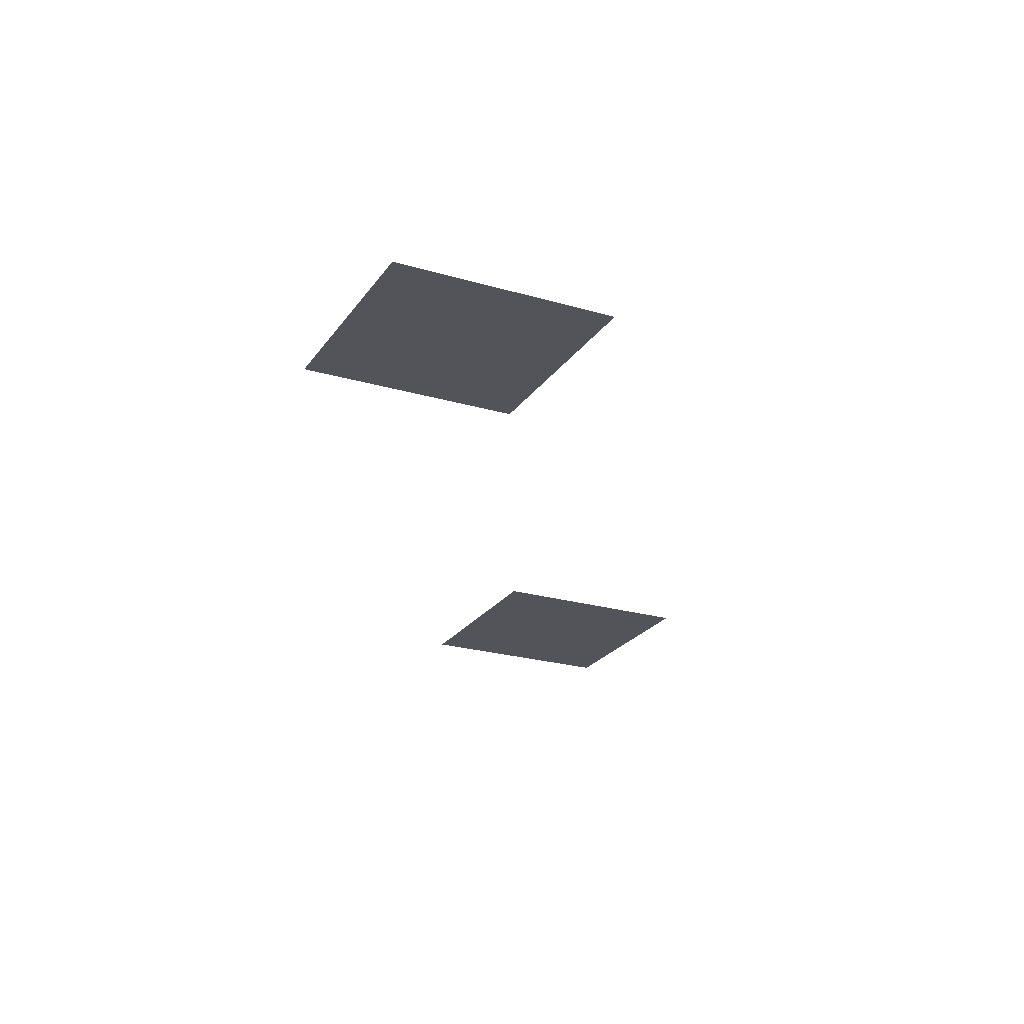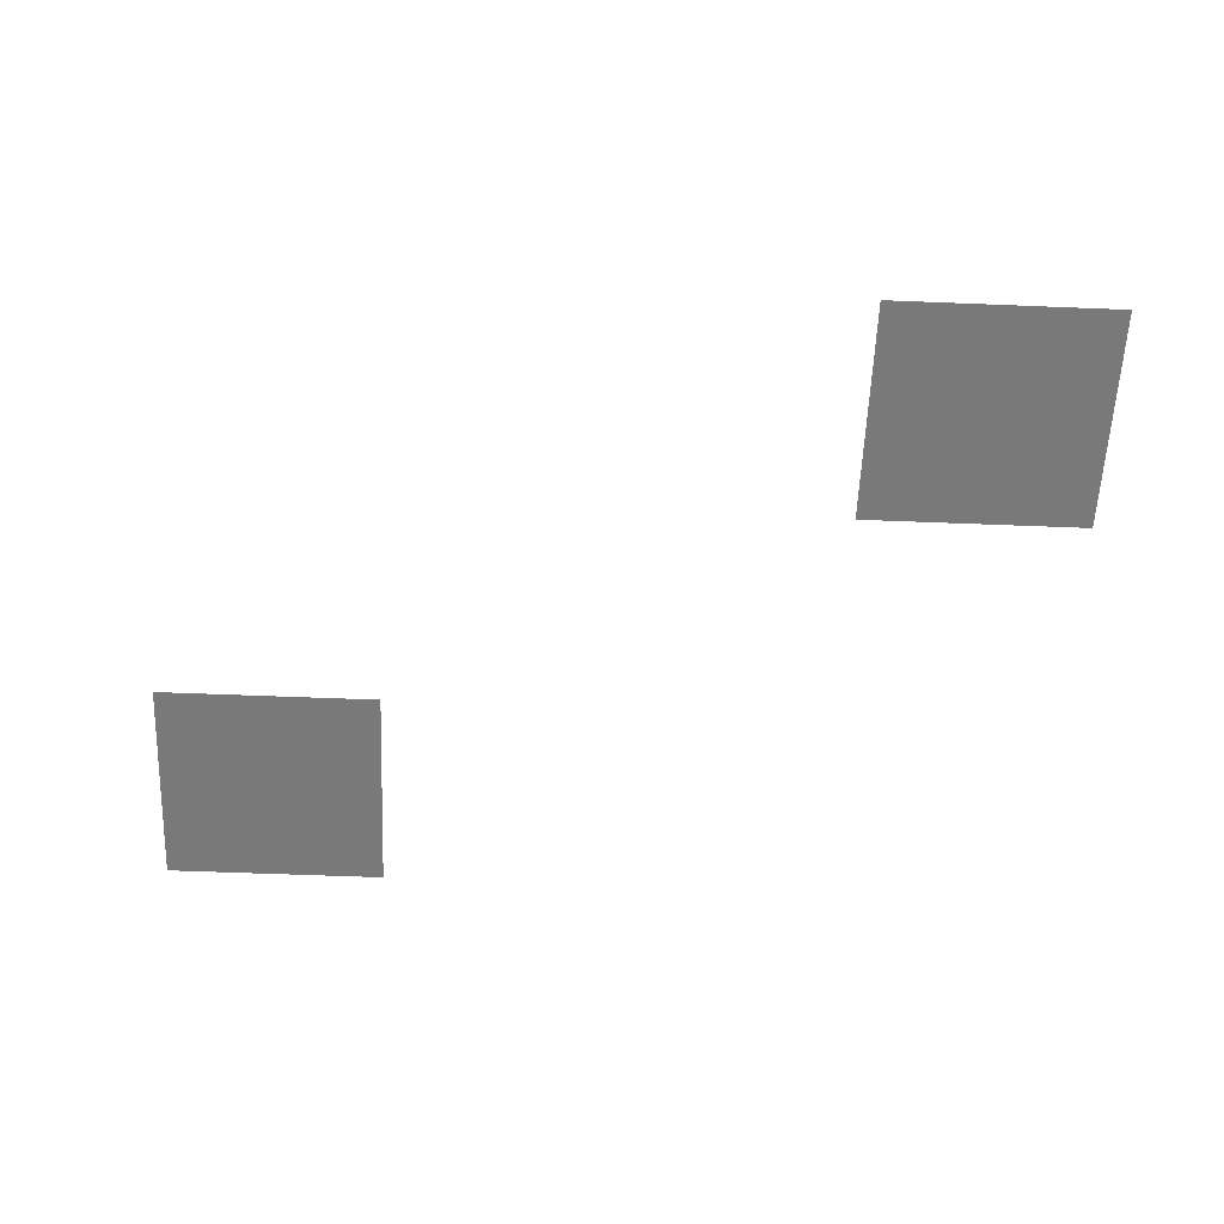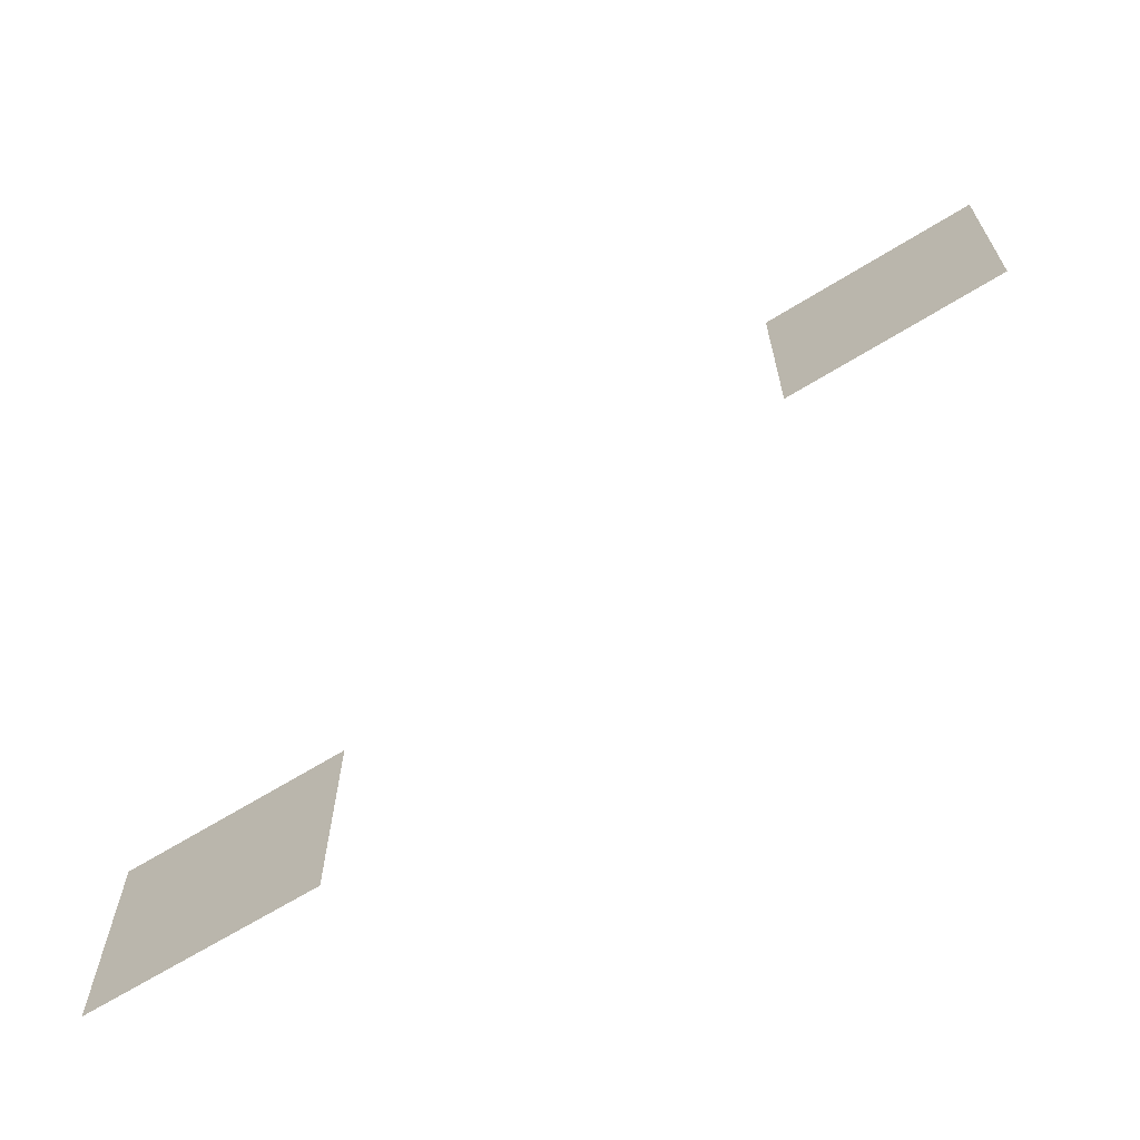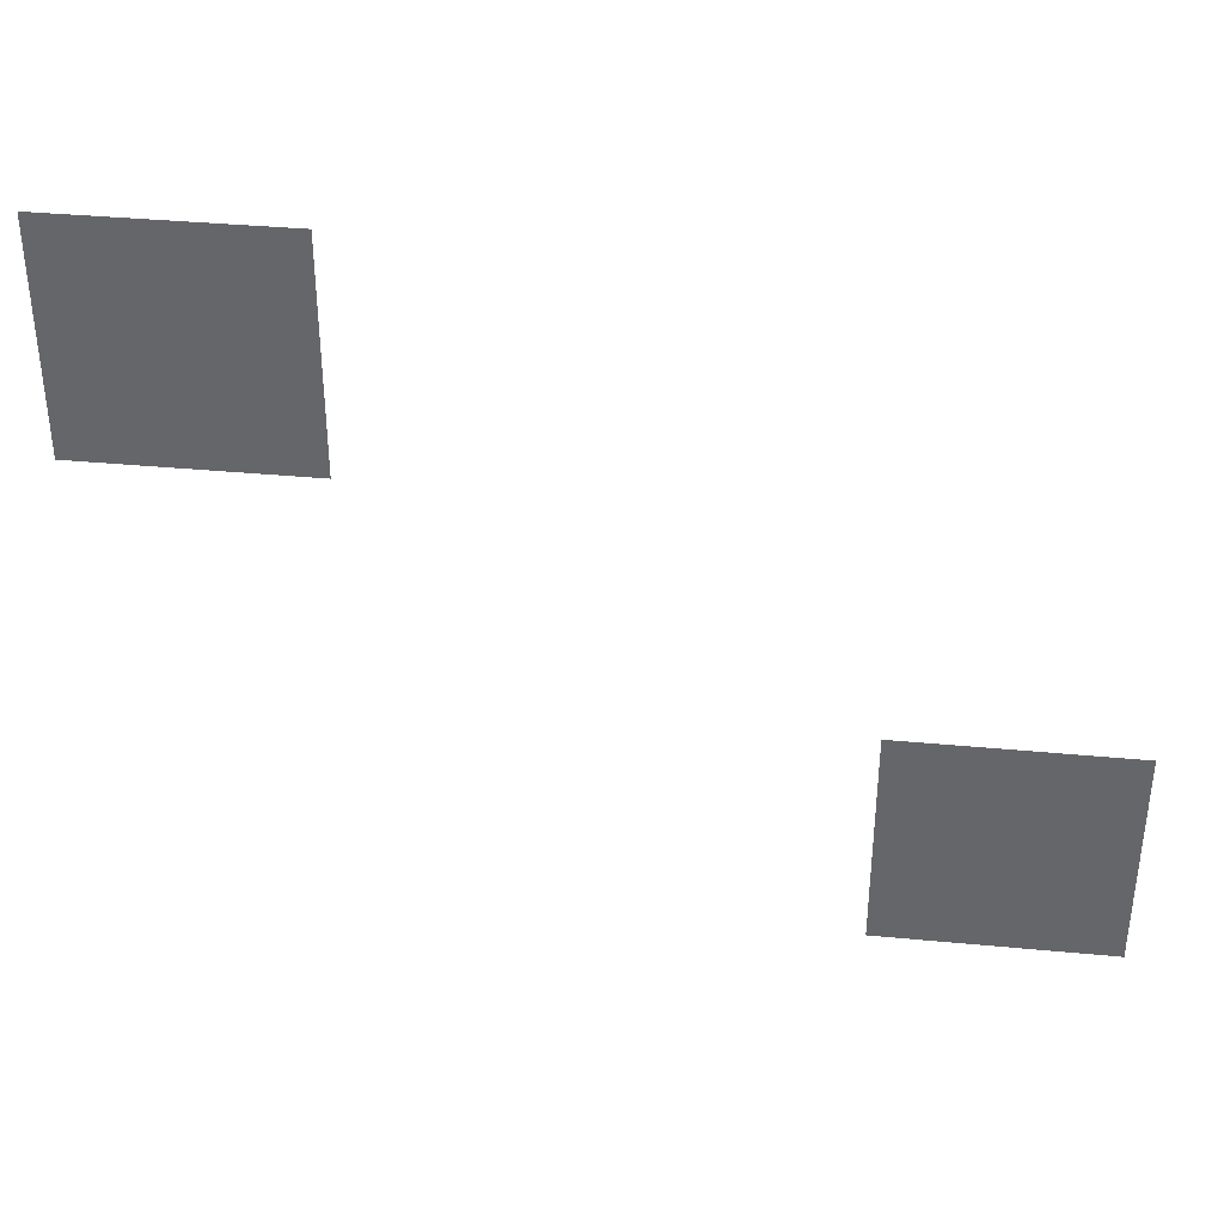
<metadata>
{"format":"obj","ext":"obj","renderer":"f3d","projection":"perspective","resolution":1024,"background":"white","views":[{"elev":-23.7,"azim":64.0,"up":"+Z"},{"elev":-57.8,"azim":177.6,"up":"+Z"},{"elev":-66.8,"azim":-148.3,"up":"+Y"},{"elev":37.4,"azim":6.9,"up":"+Y"}]}
</metadata>
<code>
v -64 -208 0
v -80 -208 0
v -80 -192 0
v -64 -192 0
v -16 -240 0
v -32 -240 0
v -32 -224 0
v -16 -224 0
g Map1_mesh_0114
f 1 2 3 4
f 5 6 7 8

</code>
